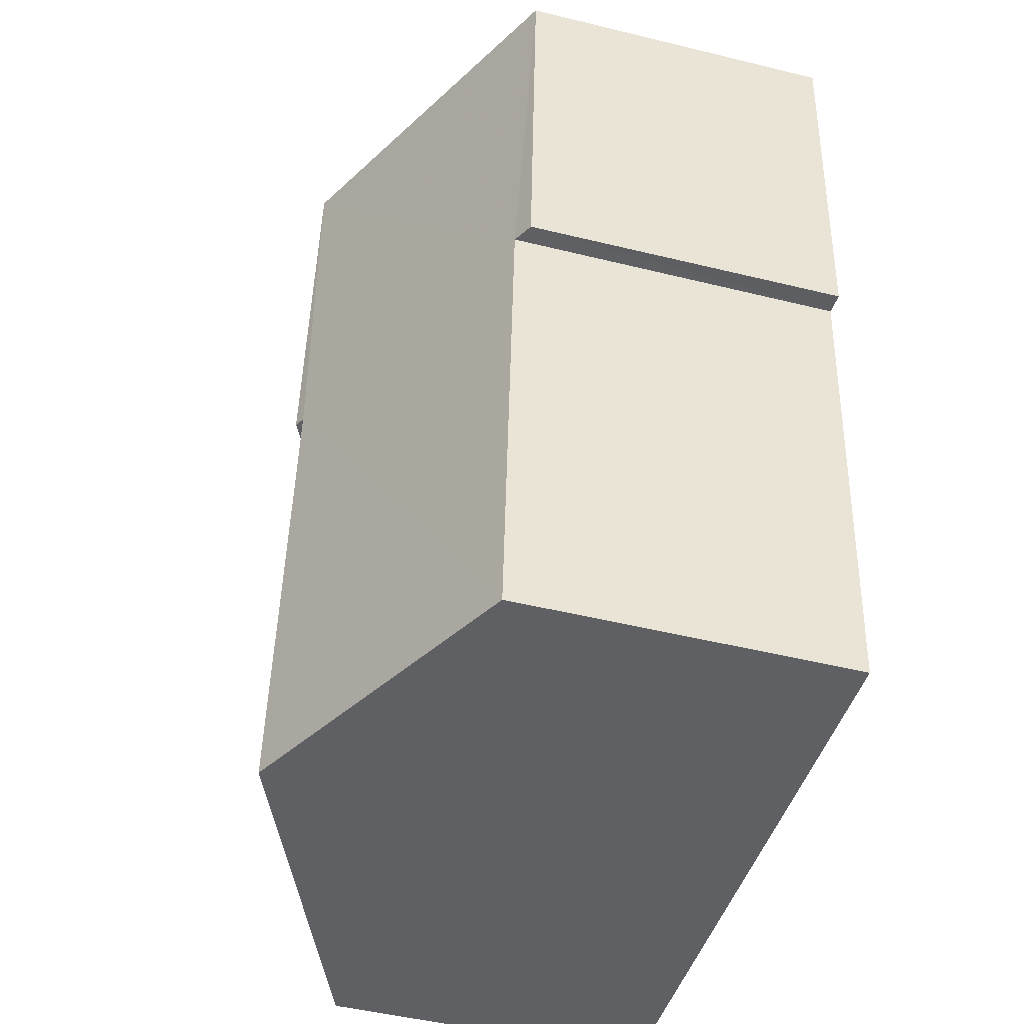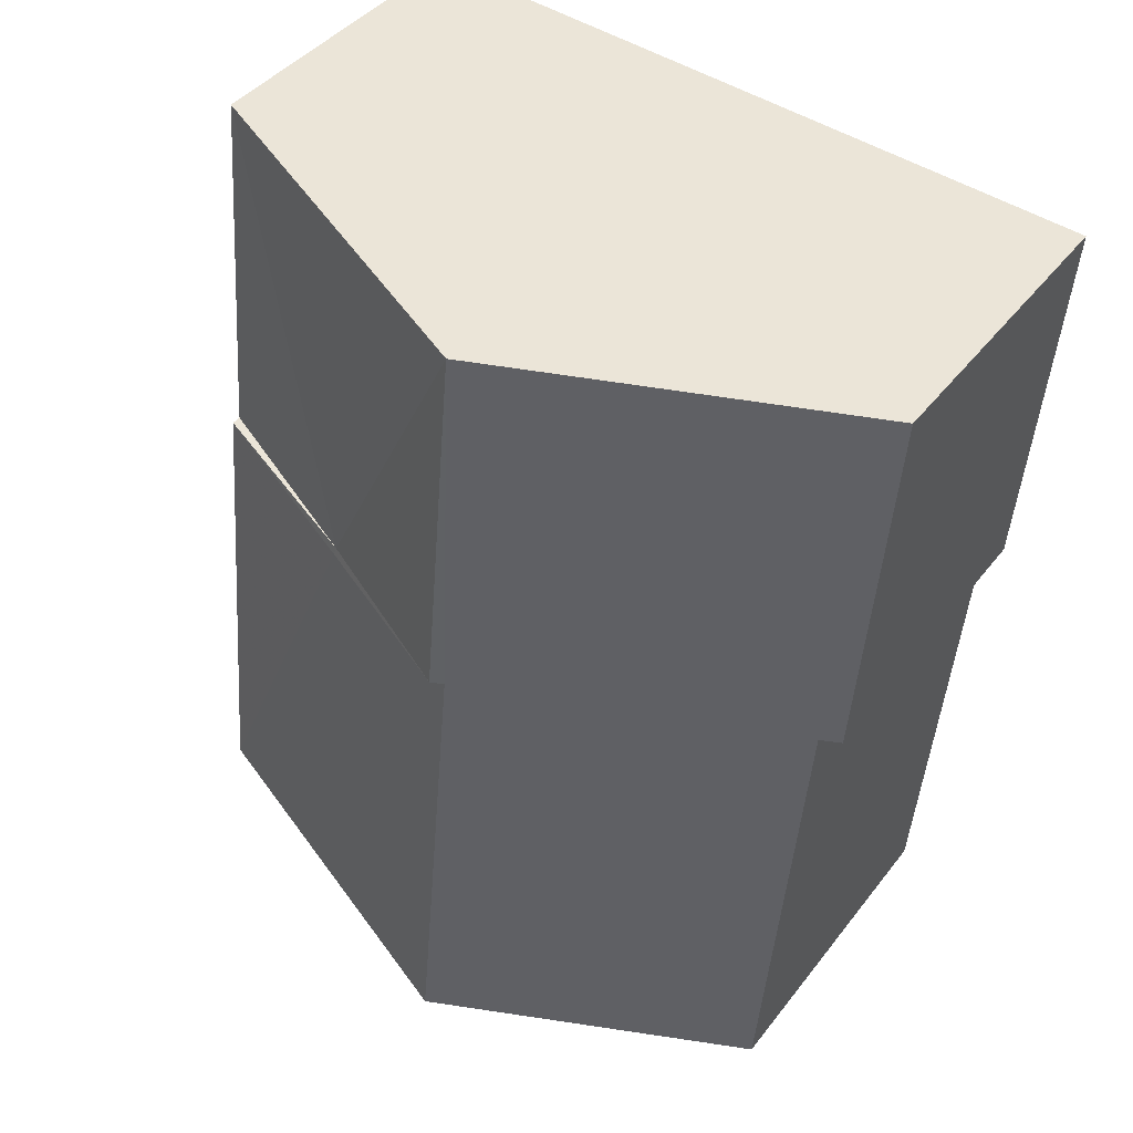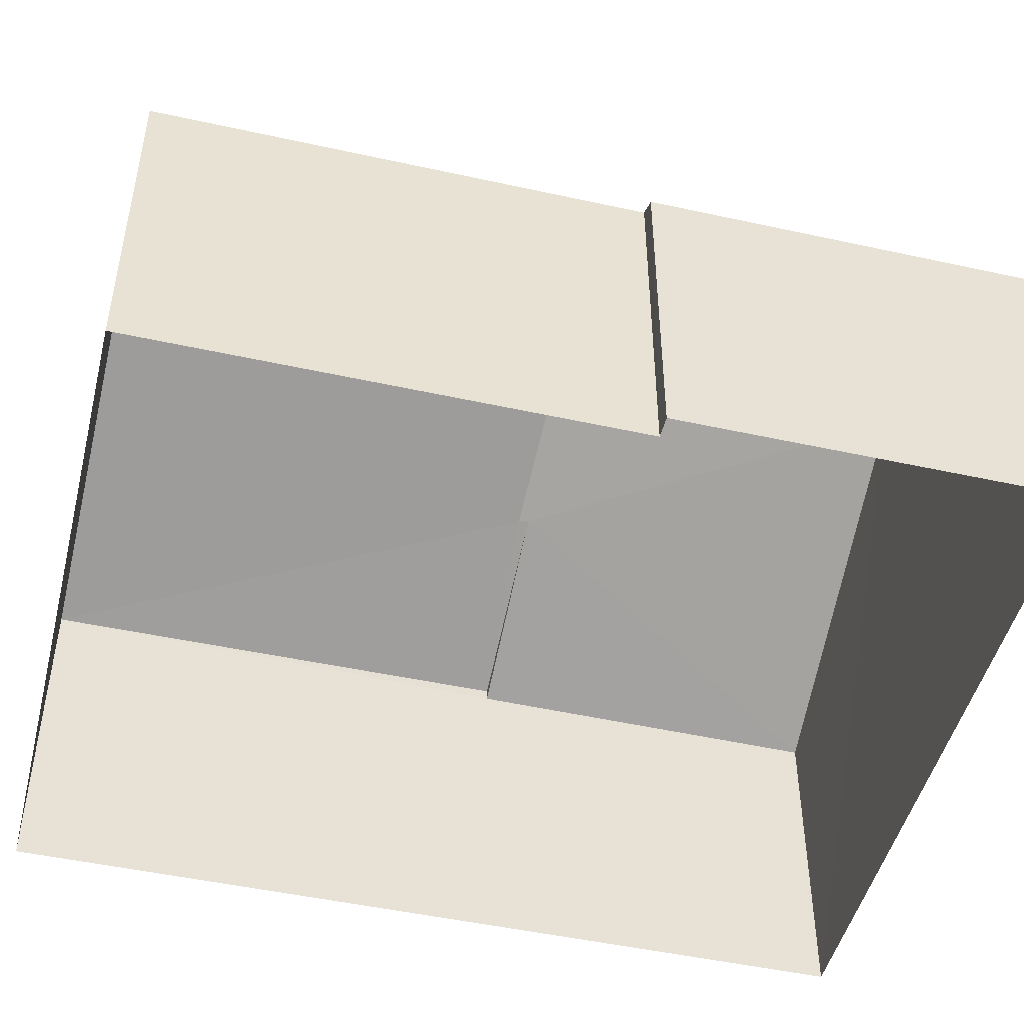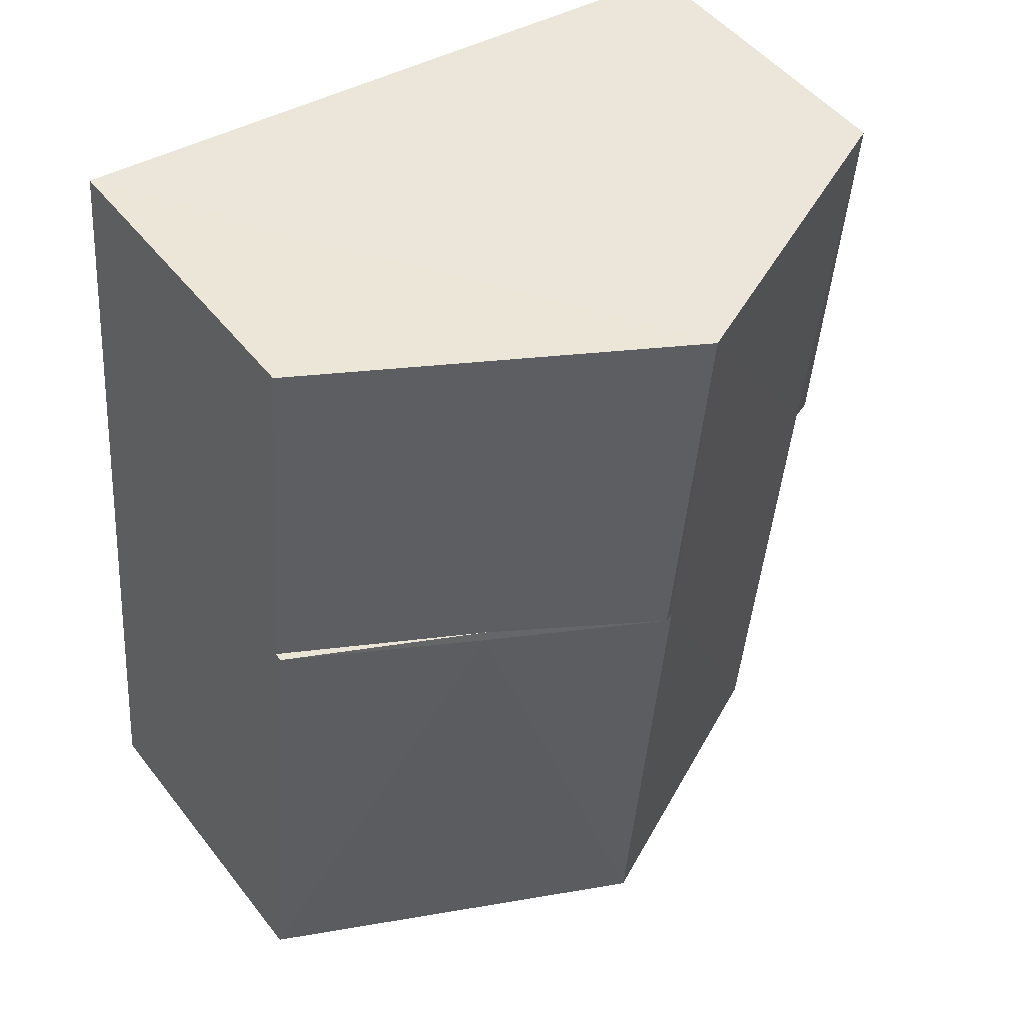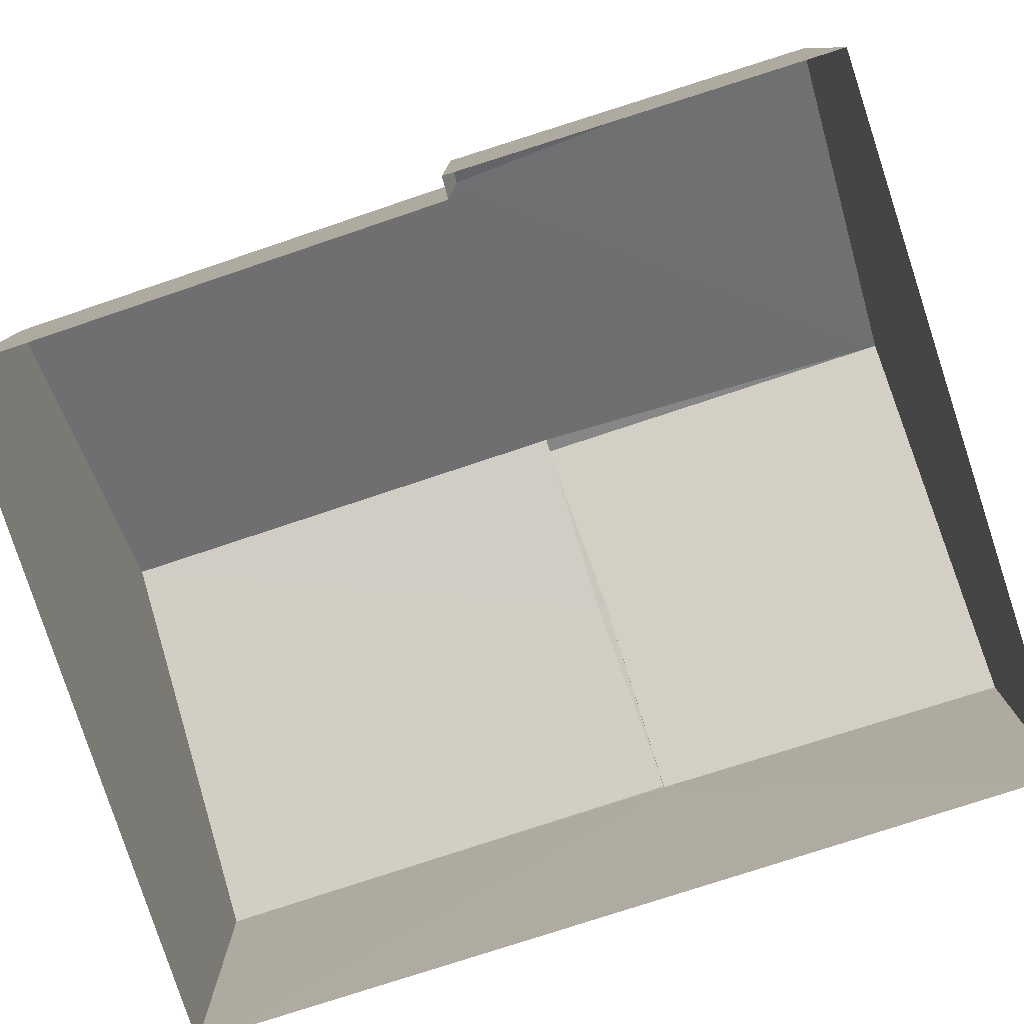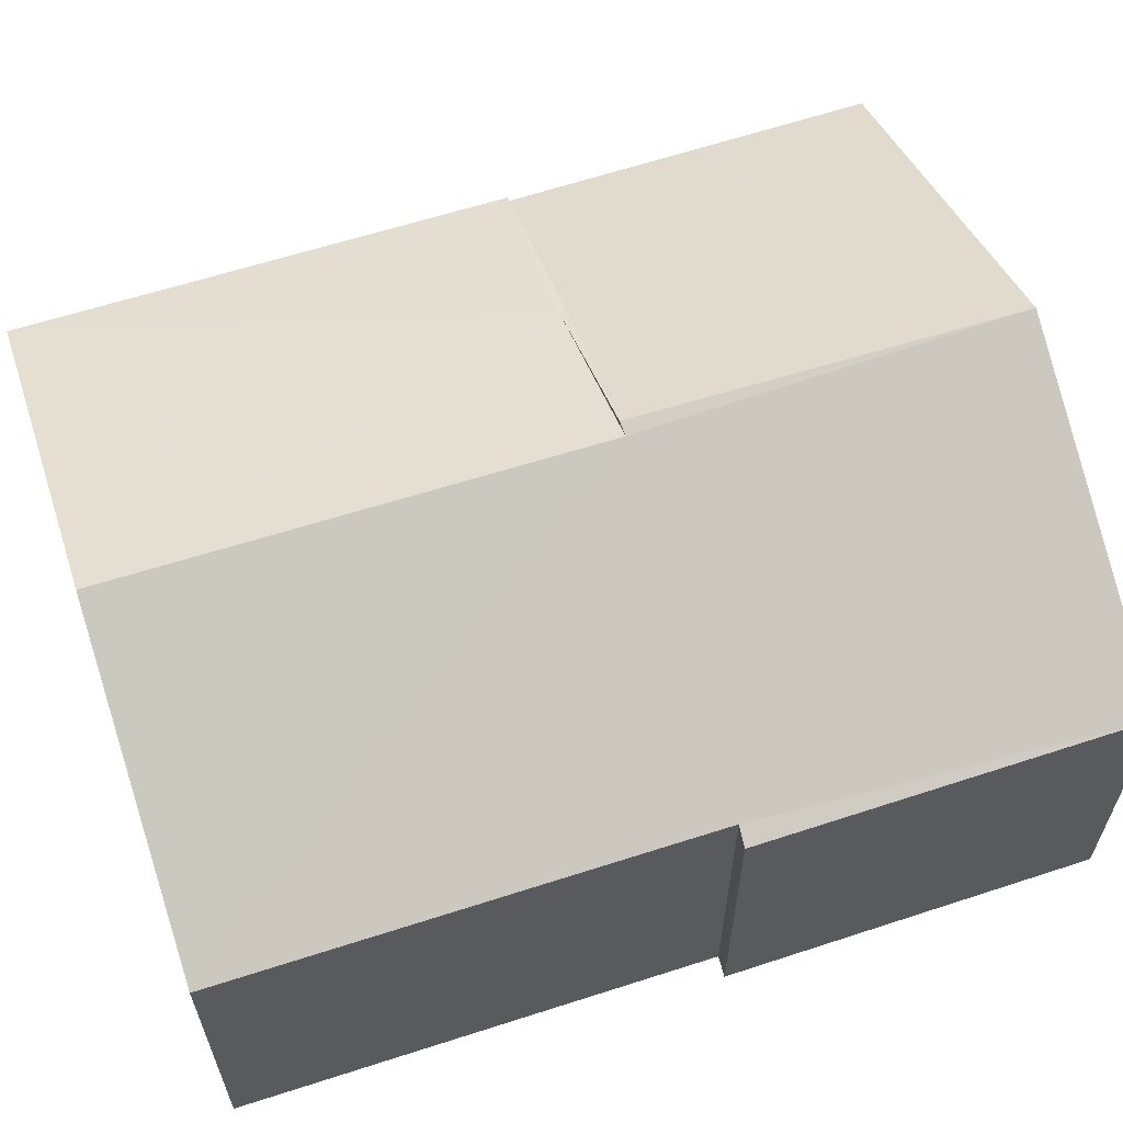
<metadata>
{"format":"obj","ext":"obj","renderer":"f3d","projection":"perspective","resolution":1024,"background":"white","views":[{"elev":-48.5,"azim":74.7,"up":"+Y"},{"elev":40.9,"azim":34.0,"up":"+Y"},{"elev":-48.0,"azim":71.0,"up":"+Z"},{"elev":48.7,"azim":-36.1,"up":"+Y"},{"elev":-79.8,"azim":103.0,"up":"+Z"},{"elev":62.1,"azim":66.8,"up":"+Z"}]}
</metadata>
<code>
v -3.718e+05 -1.054e+05 26.4
v -3.718e+05 -1.054e+05 26.4
v -3.718e+05 -1.054e+05 26.4
v -3.718e+05 -1.054e+05 26.4
v -3.718e+05 -1.054e+05 26.4
v -3.718e+05 -1.054e+05 26.4
v -3.718e+05 -1.054e+05 29.78
v -3.718e+05 -1.054e+05 31.33
v -3.718e+05 -1.054e+05 31.33
v -3.718e+05 -1.054e+05 31.38
v -3.718e+05 -1.054e+05 31.38
v -3.718e+05 -1.054e+05 29.68
v -3.718e+05 -1.054e+05 29.78
v -3.718e+05 -1.054e+05 29.68
v -3.718e+05 -1.054e+05 30.58
v -3.718e+05 -1.054e+05 29.78
v -3.718e+05 -1.054e+05 29.78
v -3.718e+05 -1.054e+05 30.58
v -3.718e+05 -1.054e+05 29.68
v -3.718e+05 -1.054e+05 29.68
f 1 2 3
f 2 4 3
f 3 5 6
f 3 4 5
f 7 8 9
f 8 10 11
f 12 10 13
f 14 12 13
f 8 7 13
f 13 10 8
f 9 15 16
f 16 15 17
f 9 8 15
f 17 15 18
f 19 18 10
f 10 18 11
f 19 20 18
f 11 18 15
f 15 8 11
f 18 20 17
f 13 7 1
f 3 13 1
f 16 2 9
f 2 1 9
f 1 7 9
f 14 13 3
f 6 14 3
f 12 6 5
f 12 14 6
f 16 20 2
f 2 20 4
f 16 17 20
f 4 20 19
f 12 5 10
f 5 4 10
f 4 19 10

</code>
